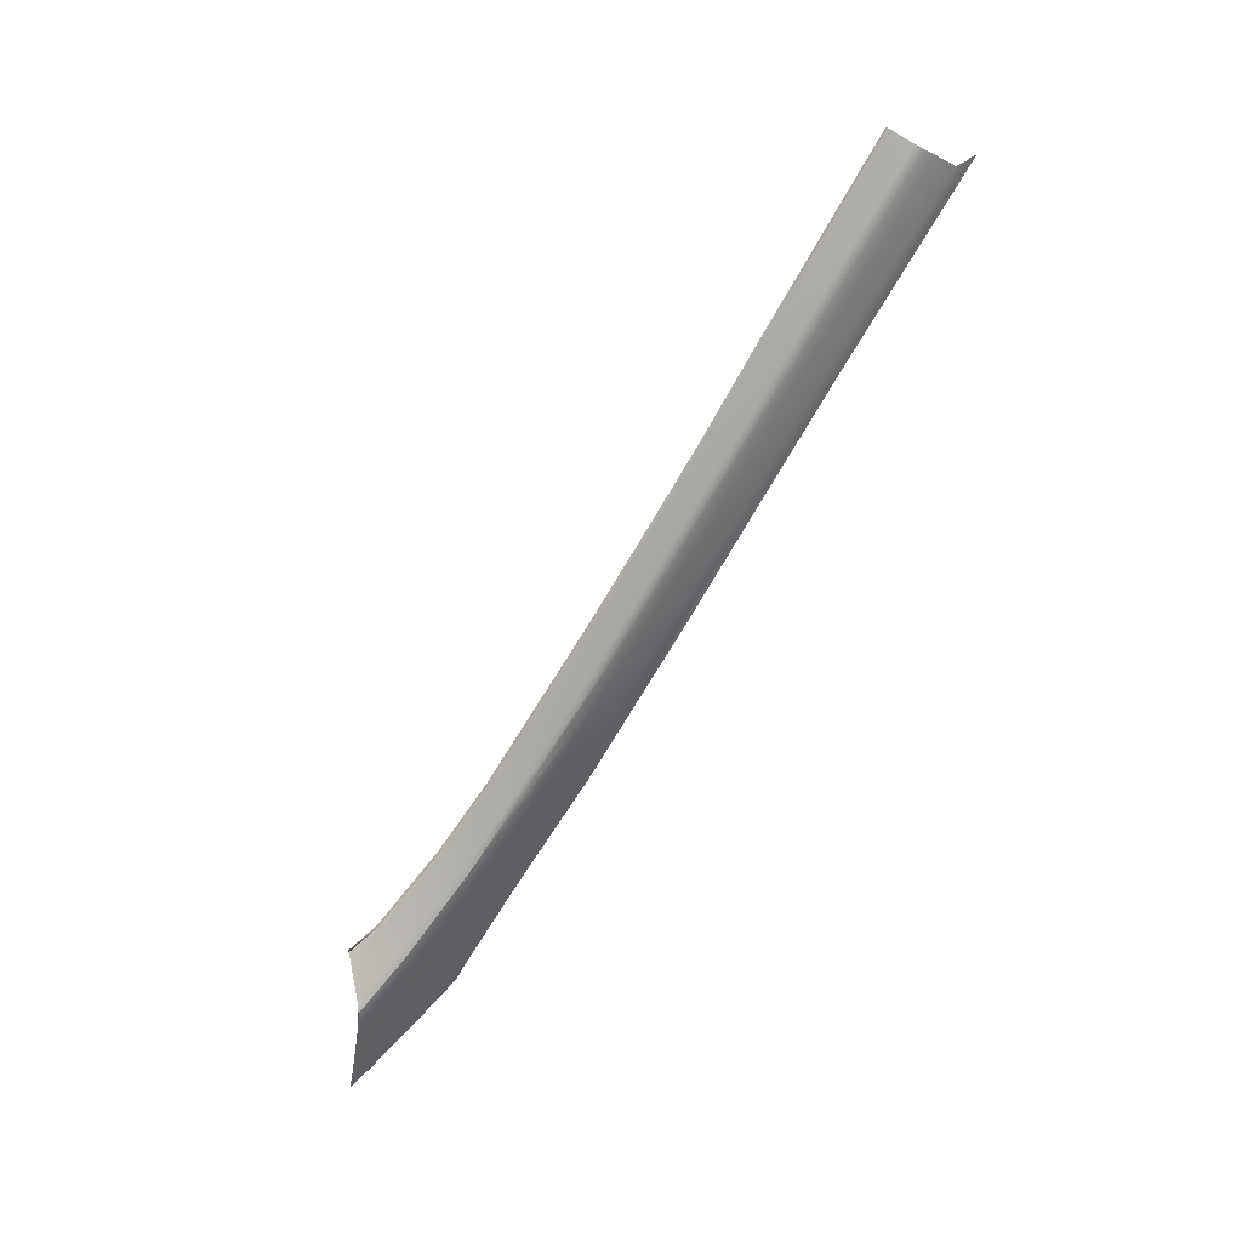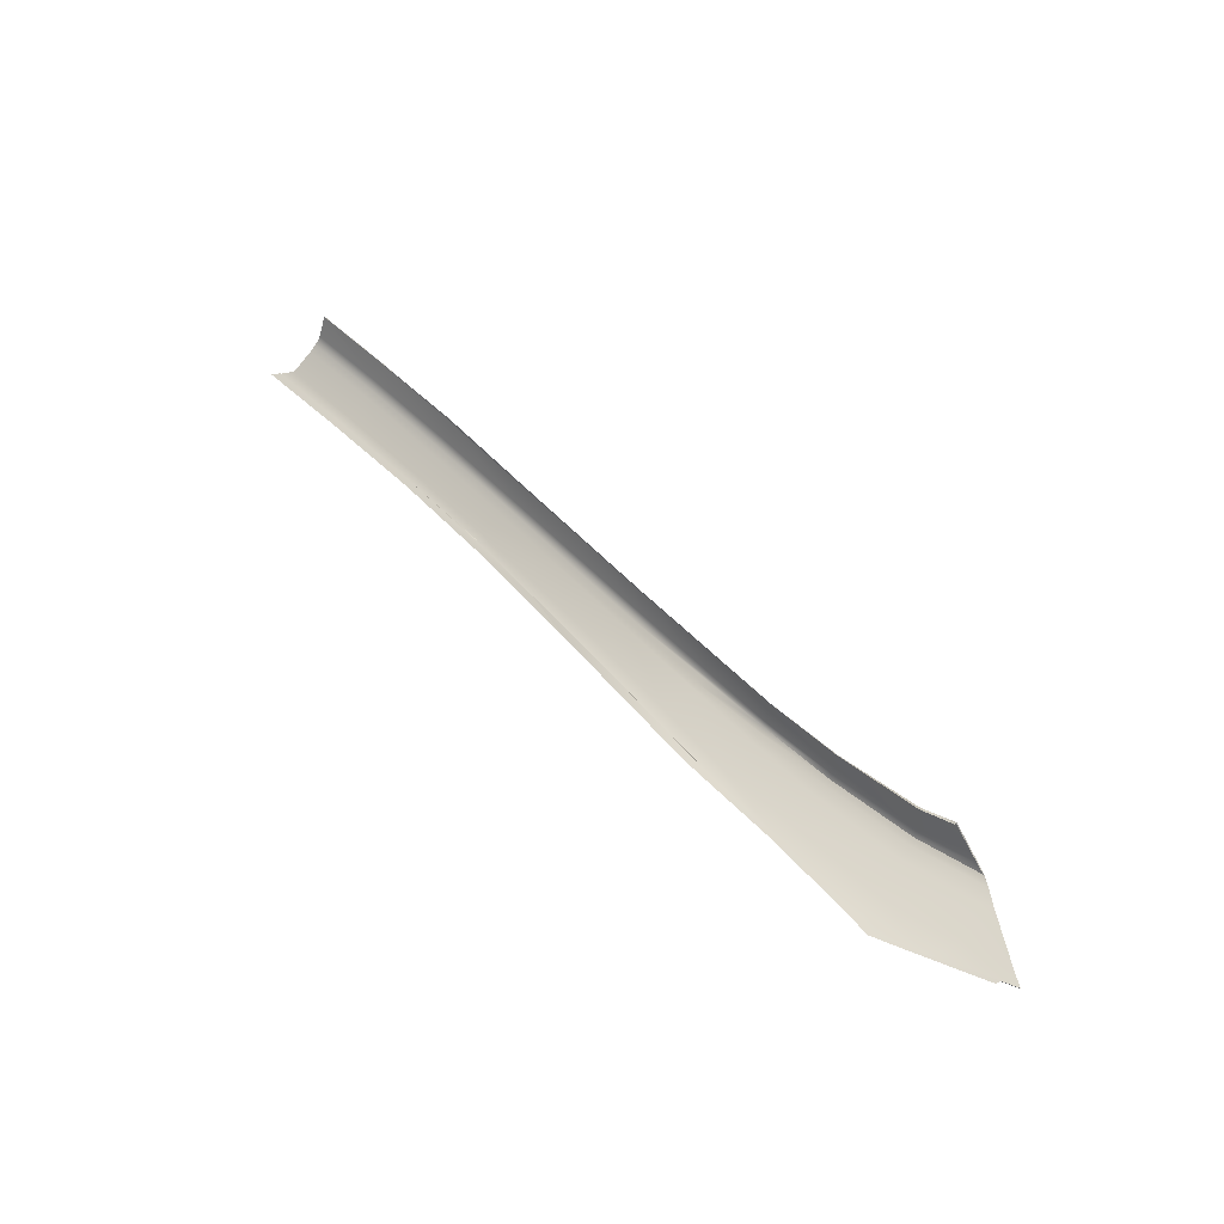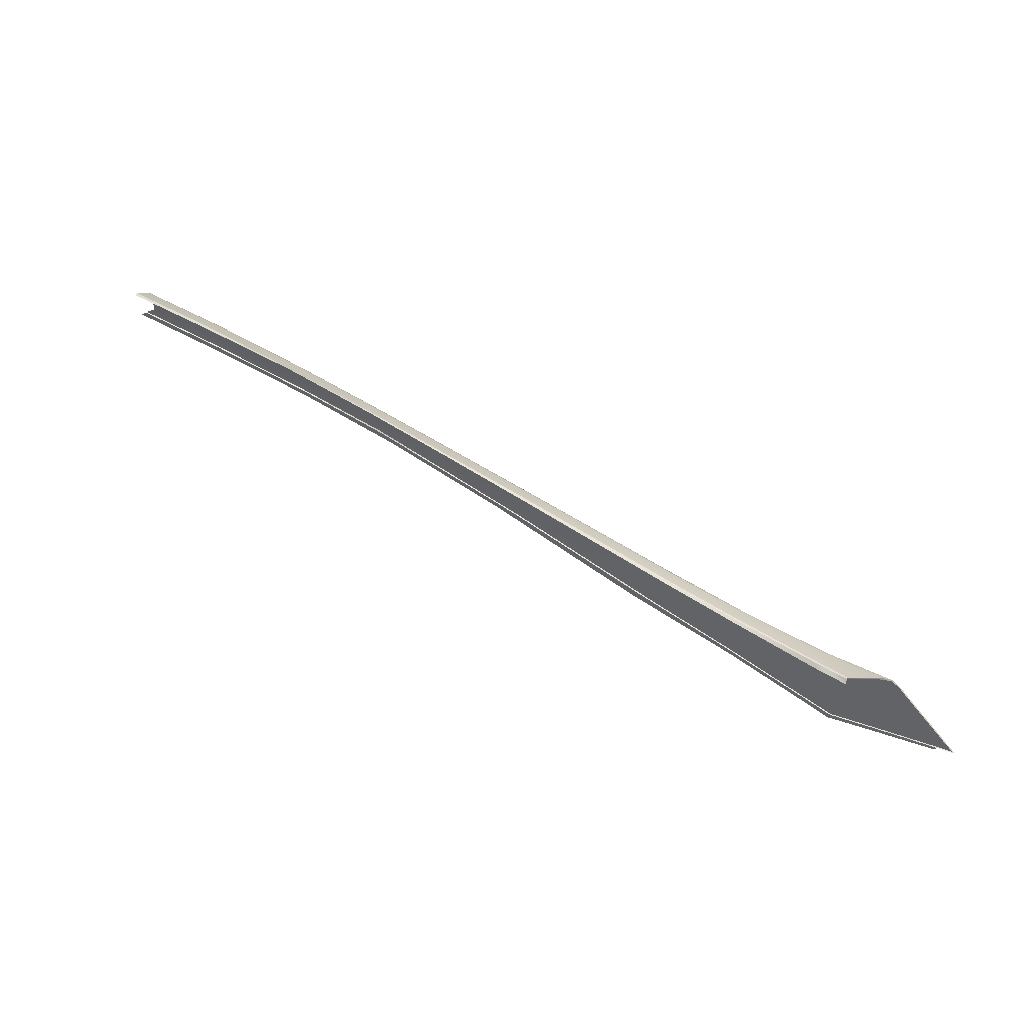
<metadata>
{"format":"obj","ext":"obj","renderer":"f3d","projection":"perspective","resolution":1024,"background":"white","views":[{"elev":79.5,"azim":132.8,"up":"+Y"},{"elev":42.2,"azim":23.3,"up":"+Z"},{"elev":17.4,"azim":29.4,"up":"+Y"}]}
</metadata>
<code>
v  136 31.91 -97.5
v  135.7 31.6 -97.68
v  128.8 32.57 -97.74
v  127.8 32.25 -97.93
v  123.5 32.6 -98
v  123.9 33.03 -97.82
v  101.3 43.61 -95.11
v  102.2 43.96 -94.92
v  102.1 43.26 -95.2
v  112.4 38.96 -96.22
v  112.3 38.49 -96.42
v  122.2 33.9 -97.56
v  121.8 33.58 -97.7
v  40.75 71.44 -85.23
v  41.68 71.76 -84.99
v  50.42 67.83 -86.82
v  50.89 68.3 -86.53
v  61.33 63.52 -88.61
v  61.58 64.01 -88.31
v  72.35 58.6 -90.49
v  71.19 59.83 -89.89
v  79.53 55.7 -91.27
v  84.81 52.38 -92.6
v  87.29 51.85 -92.53
v  95.29 47.61 -93.82
g E317_181C_L_2_D_E317_181C_L
f 1 2 3
f 3 2 4
f 5 6 4
f 4 6 3
f 7 8 9
f 8 10 9
f 9 10 11
f 12 13 10
f 10 13 11
f 14 15 16
f 16 15 17
f 16 17 18
f 18 17 19
f 20 18 21
f 21 18 19
f 21 22 20
f 20 22 23
f 24 25 23
f 23 25 7
f 13 12 5
f 5 12 6
f 25 8 7
f 22 24 23
v  136.1 31.97 -97.64
v  137.1 32.83 -97.15
v  137.9 31.79 -97.53
v  115.4 45.18 -92.45
v  115.7 45.3 -89.93
v  124.6 41.99 -93.09
v  124.8 42.15 -90.12
v  132.4 37.88 -95.23
v  133.6 37.69 -95.2
v  131.7 34.33 -96.96
v  136.5 33.59 -96.85
v  114.6 43.36 -94.13
v  124.3 39.72 -95
v  113.2 40.56 -95.67
v  123.8 36.11 -96.73
v  115.1 44.47 -93.48
v  124.5 41.14 -94.25
v  131 40.47 -93.09
v  128.4 41.28 -89.6
v  130.3 33.07 -97.61
v  123.3 34.68 -97.36
v  128.8 32.63 -97.87
v  79.6 55.74 -91.41
v  80.79 56.28 -91
v  87.43 51.85 -92.68
v  89.08 52.28 -92.32
v  90.5 54.42 -90.73
v  82 58.31 -89.38
v  82.35 59 -88.73
v  90.84 55.2 -90.07
v  96.15 47.25 -94.06
v  97.6 47.83 -93.7
v  103.6 43.3 -95.24
v  104.9 44 -94.88
v  51.62 69.1 -86.2
v  52.79 70.99 -84.45
v  61.99 64.85 -87.96
v  63.02 66.78 -86.25
v  54.44 72.26 -80.34
v  53.6 71.97 -82.78
v  45.76 75.53 -78.74
v  45.15 75.12 -81.28
v  64.49 68.06 -82.18
v  63.81 67.8 -84.59
v  132.5 39.29 -94.49
v  107.1 46.73 -93.2
v  99.41 50.28 -92.06
v  107.4 47.7 -92.58
v  99.58 50.84 -91.7
v  99.81 51.41 -91.2
v  107.5 48.16 -92.16
v  63.4 67.36 -85.58
v  73.08 63.2 -87.15
v  72.68 62.54 -87.88
v  71.65 60.61 -89.53
v  53.19 71.55 -83.77
v  44.73 74.7 -82.26
v  44.33 74.15 -82.96
v  43.15 72.35 -84.72
v  107.6 48.31 -91.6
v  115.3 45 -93.04
v  124.6 41.8 -93.76
v  99.89 51.56 -91.02
v  100 51.71 -90.47
v  131.8 40.09 -93.97
v  73.44 63.6 -86.25
v  73.25 63.46 -86.79
v  63.62 67.65 -85.14
v  53.41 71.83 -83.32
v  44.95 74.98 -81.81
v  100.6 51.81 -88.18
v  108.1 48.43 -89.23
v  74.11 63.82 -83.99
v  61.59 64.09 -88.43
v  71 60.07 -89.91
v  50.9 68.37 -86.65
v  41.69 71.84 -85.11
v  122.2 33.95 -97.69
v  123.9 33.08 -97.95
v  112.4 39.01 -96.36
v  91.91 55.76 -86.95
v  91.18 55.66 -89.15
v  83.42 59.62 -85.56
v  82.72 59.46 -87.77
v  91.01 55.52 -89.69
v  82.55 59.32 -88.32
g E317_181C_L_E317_181C_L_1_DaS
f 26 27 28
f 29 30 31
f 31 30 32
f 33 34 35
f 35 34 36
f 37 38 39
f 39 38 40
f 41 42 37
f 37 42 38
f 43 31 44
f 44 31 32
f 40 35 45
f 45 35 26
f 46 40 47
f 47 40 45
f 35 40 33
f 33 40 38
f 48 49 50
f 50 49 51
f 52 51 53
f 53 51 49
f 54 55 53
f 53 55 52
f 56 57 58
f 58 57 59
f 60 61 62
f 62 61 63
f 64 65 66
f 66 65 67
f 68 69 64
f 64 69 65
f 33 38 70
f 70 38 42
f 71 72 73
f 73 72 74
f 57 72 59
f 59 72 71
f 75 76 74
f 74 76 73
f 77 78 63
f 63 78 79
f 80 62 79
f 79 62 63
f 77 63 81
f 81 63 61
f 81 61 82
f 82 61 83
f 84 83 60
f 60 83 61
f 85 29 76
f 76 29 86
f 41 73 86
f 86 73 76
f 86 87 41
f 41 87 42
f 76 88 85
f 85 88 89
f 76 75 88
f 87 86 31
f 31 86 29
f 87 90 42
f 42 90 70
f 31 43 87
f 87 43 90
f 91 92 69
f 69 92 93
f 77 93 78
f 78 93 92
f 65 94 67
f 67 94 95
f 82 95 81
f 81 95 94
f 81 94 77
f 77 94 93
f 69 93 65
f 65 93 94
f 89 96 85
f 85 96 97
f 69 68 91
f 91 68 98
f 99 62 100
f 100 62 80
f 101 60 99
f 99 60 62
f 102 84 101
f 101 84 60
f 27 26 36
f 36 26 35
f 45 26 47
f 103 46 104
f 104 46 47
f 46 105 40
f 40 105 39
f 46 103 105
f 34 33 70
f 106 107 108
f 108 107 109
f 107 110 109
f 109 110 111
f 55 54 110
f 110 54 111
f 30 29 97
f 97 29 85
f 37 71 41
f 41 71 73
f 37 39 71
f 71 39 59
f 39 105 59
f 59 105 58
f 107 106 89
f 89 106 96
f 110 107 88
f 88 107 89
f 75 55 88
f 88 55 110
f 55 75 52
f 52 75 74
f 72 52 74
f 51 52 57
f 57 52 72
f 50 51 56
f 56 51 57
f 108 109 98
f 98 109 91
f 109 111 91
f 91 111 92
f 54 78 111
f 111 78 92
f 78 54 79
f 79 54 53
f 49 80 53
f 53 80 79
f 100 80 48
f 48 80 49
v  108.1 48.15 -88.85
v  108.1 48.37 -89.1
v  100.6 51.61 -87.81
v  100.6 51.77 -88.05
v  115.7 45.22 -89.79
v  115.7 44.93 -89.52
v  124.8 42.05 -89.97
v  124.8 41.56 -89.71
v  128.3 40.66 -89.24
v  128.4 41.16 -89.45
v  45.76 75.53 -78.74
v  45.79 75.3 -78.55
v  54.44 72.26 -80.34
v  54.46 72.04 -80.14
v  64.49 68.06 -82.18
v  64.53 68.09 -81.96
v  74.11 63.82 -83.99
v  74.18 63.77 -83.76
v  128.3 40.66 -89.35
v  128.4 41.08 -89.57
v  83.41 59.52 -85.27
v  91.81 55.63 -86.59
v  83.42 59.61 -85.5
v  91.9 55.74 -86.83
v  128.8 32.63 -97.87
v  136.1 31.97 -97.64
v  128.8 32.57 -97.74
v  136 31.91 -97.5
v  123.9 33.08 -97.95
v  123.9 33.03 -97.82
v  112.4 39.01 -96.36
v  112.4 38.96 -96.22
v  103.6 43.3 -95.24
v  102.2 43.96 -94.92
v  122.2 33.95 -97.69
v  122.2 33.9 -97.56
v  41.69 71.84 -85.11
v  50.9 68.37 -86.65
v  41.68 71.76 -84.99
v  50.89 68.3 -86.53
v  61.59 64.09 -88.43
v  61.58 64.01 -88.31
v  87.43 51.85 -92.68
v  87.29 51.85 -92.53
v  79.6 55.74 -91.41
v  79.53 55.7 -91.27
v  96.15 47.25 -94.06
v  95.29 47.61 -93.82
v  137.9 31.73 -97.4
v  137.9 31.79 -97.53
v  137.1 32.83 -97.15
v  136.5 33.59 -96.85
v  137.1 32.77 -97.01
v  136.5 33.53 -96.72
v  133.6 37.69 -95.2
v  133.6 37.62 -95.06
v  131.8 40.09 -93.97
v  131.8 39.98 -93.9
v  132.5 39.29 -94.49
v  132.5 39.21 -94.37
v  131 40.33 -93.07
v  131 40.47 -93.09
v  128.4 41.28 -89.6
v  128.4 41.15 -89.64
v  71.19 59.83 -89.89
v  71 60.07 -89.91
v  108.1 48.43 -89.23
v  115.7 45.3 -89.93
v  100.6 51.81 -88.18
v  124.8 42.15 -90.12
v  83.42 59.62 -85.56
v  91.91 55.76 -86.95
g E317_181C_L_E317_181C_L_1_DaS_E
f 112 113 114
f 114 113 115
f 116 117 118
f 118 117 119
f 120 121 119
f 119 121 118
f 122 123 124
f 124 123 125
f 124 125 126
f 125 127 126
f 126 127 128
f 128 127 129
f 120 130 121
f 121 130 131
f 132 133 134
f 134 133 135
f 117 116 112
f 112 116 113
f 136 137 138
f 138 137 139
f 140 136 141
f 141 136 138
f 142 143 144
f 144 143 145
f 146 147 142
f 142 147 143
f 148 149 150
f 150 149 151
f 149 152 151
f 151 152 153
f 154 155 156
f 156 155 157
f 144 145 158
f 158 145 159
f 160 139 161
f 161 139 137
f 146 140 147
f 147 140 141
f 162 163 164
f 164 163 165
f 162 164 161
f 161 164 160
f 163 166 165
f 165 166 167
f 168 169 170
f 170 169 171
f 172 169 173
f 173 169 168
f 174 175 173
f 173 175 172
f 131 175 121
f 121 175 174
f 170 171 166
f 166 171 167
f 115 135 114
f 114 135 133
f 155 154 159
f 159 154 158
f 128 129 134
f 134 129 132
f 157 176 156
f 156 176 177
f 152 177 153
f 153 177 176
f 178 113 179
f 179 113 116
f 180 115 178
f 178 115 113
f 118 181 116
f 116 181 179
f 181 118 174
f 174 118 121
f 134 135 182
f 182 135 183
f 180 183 115
f 115 183 135
f 128 134 182

</code>
